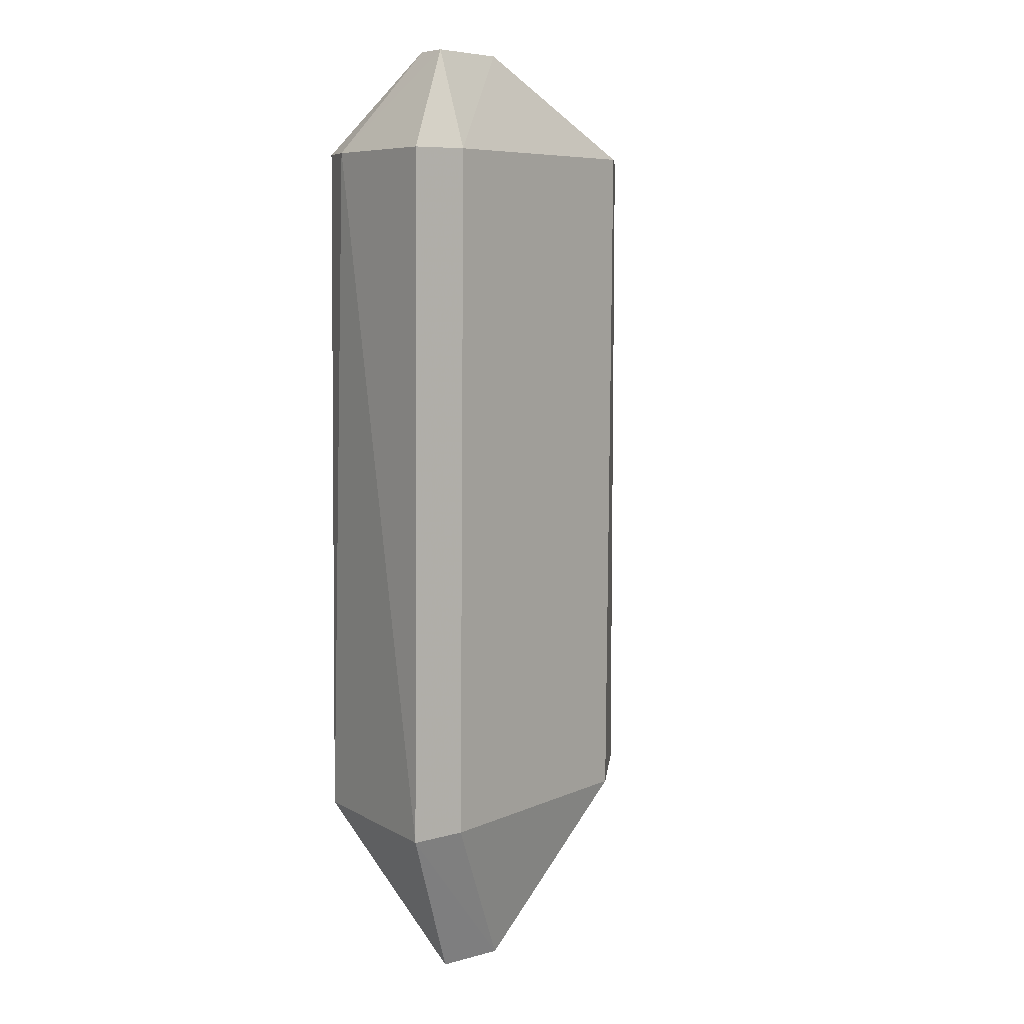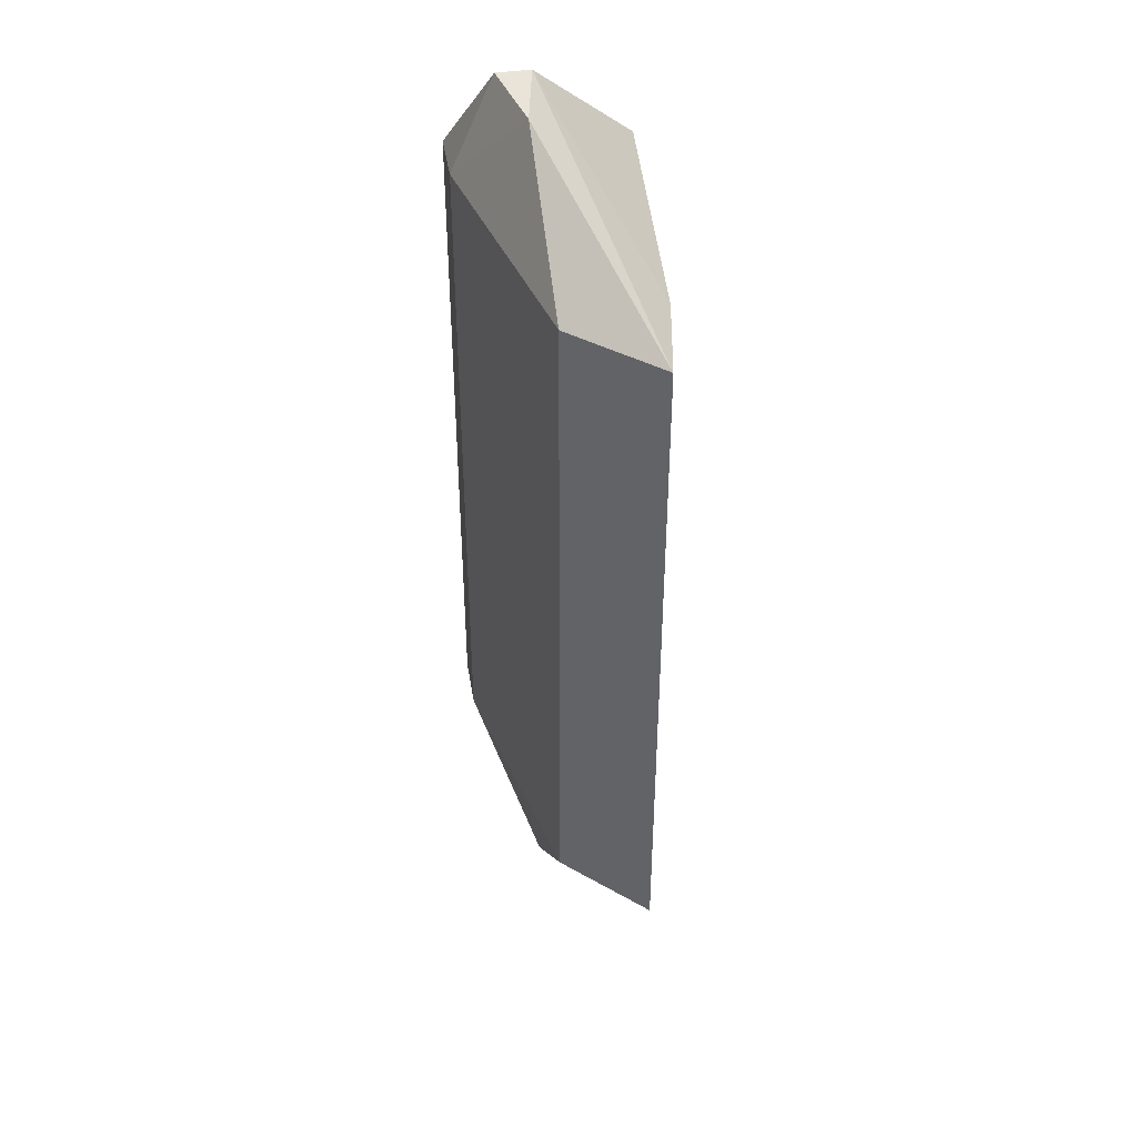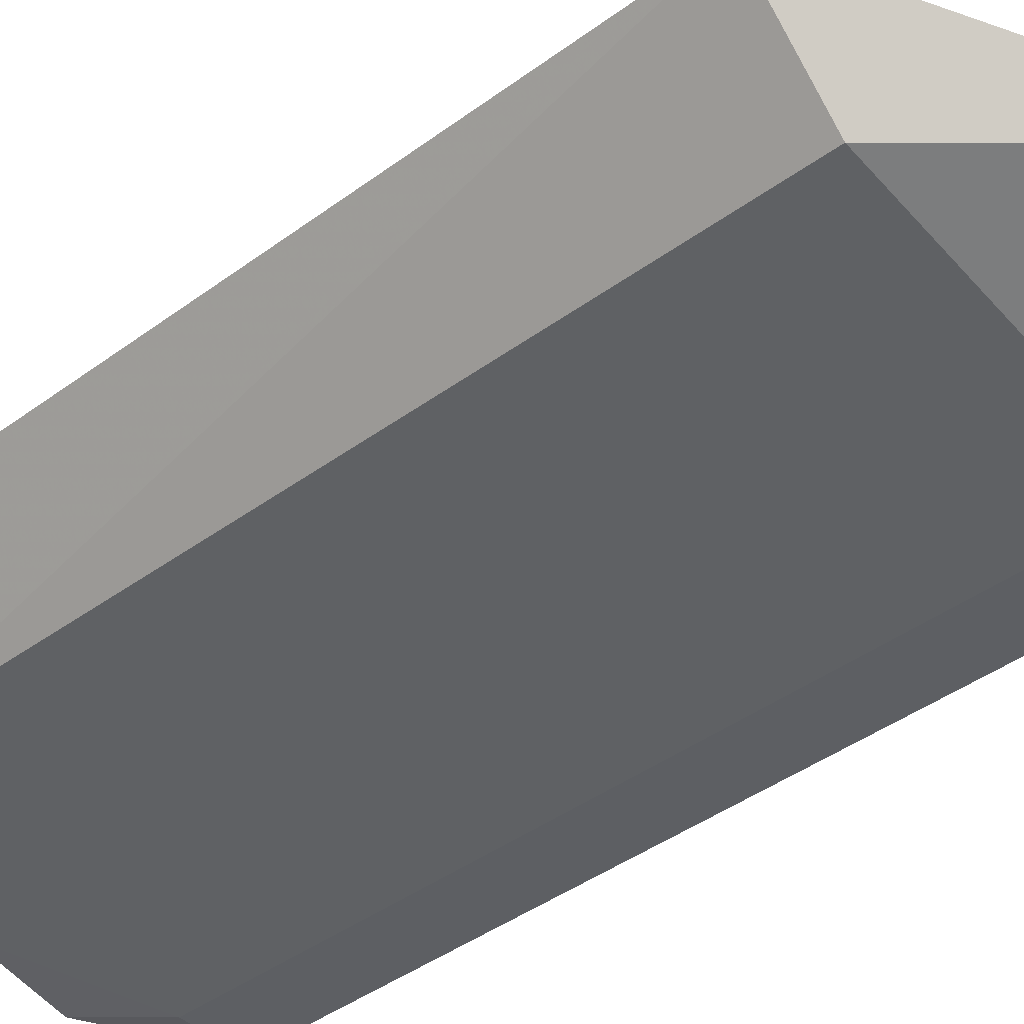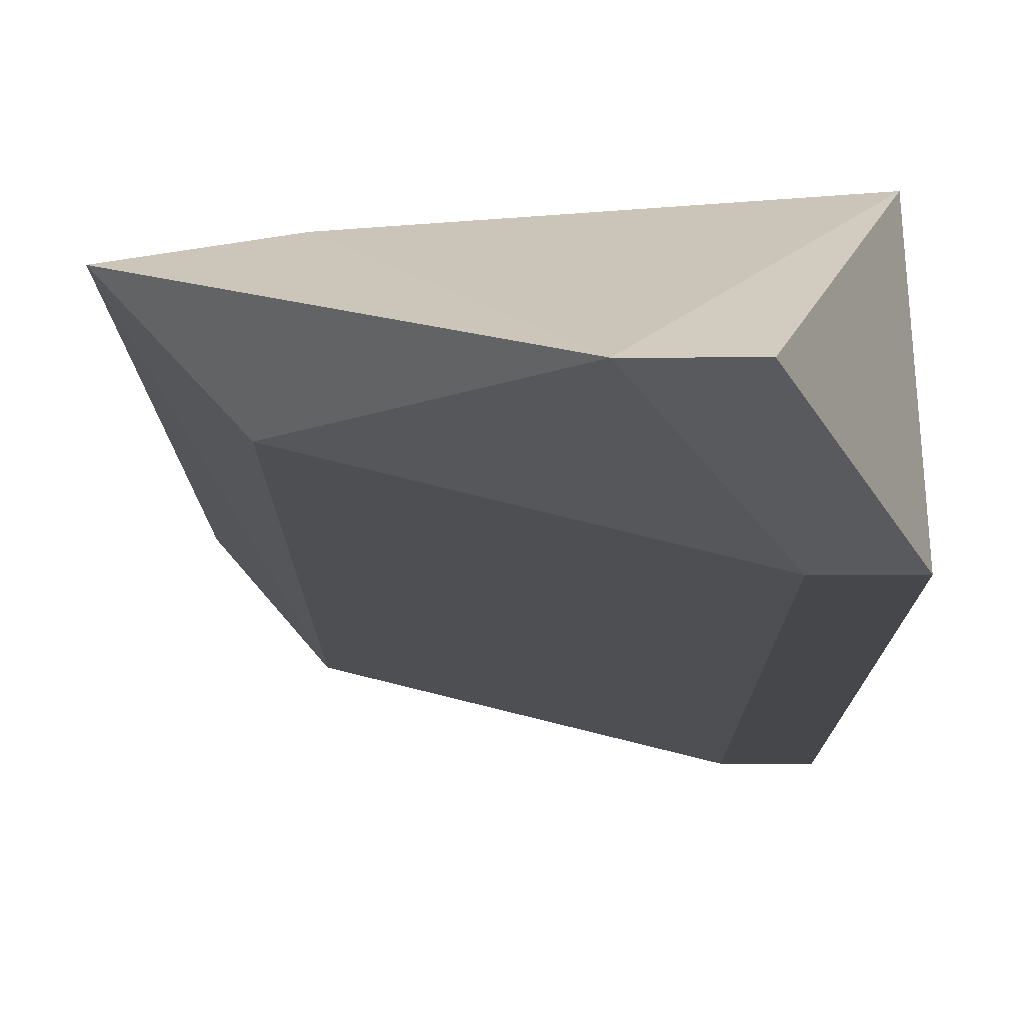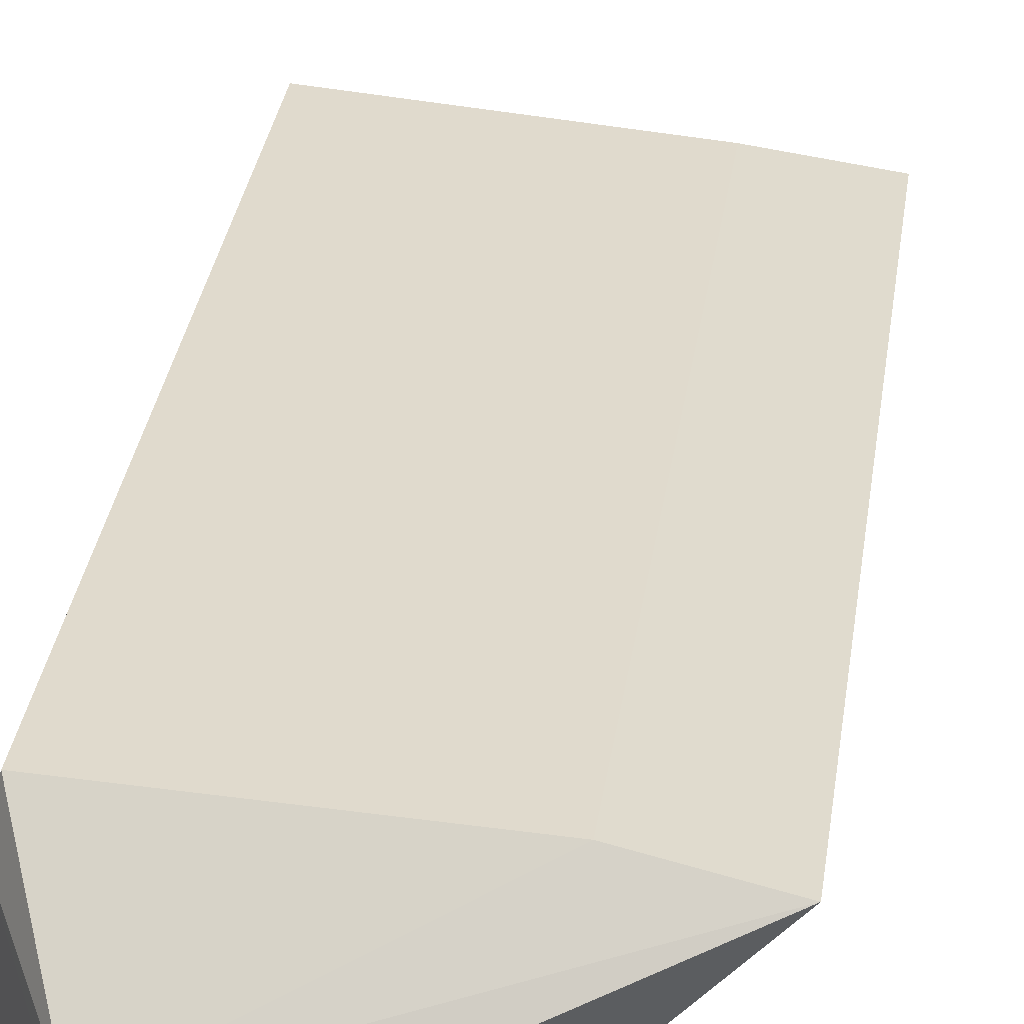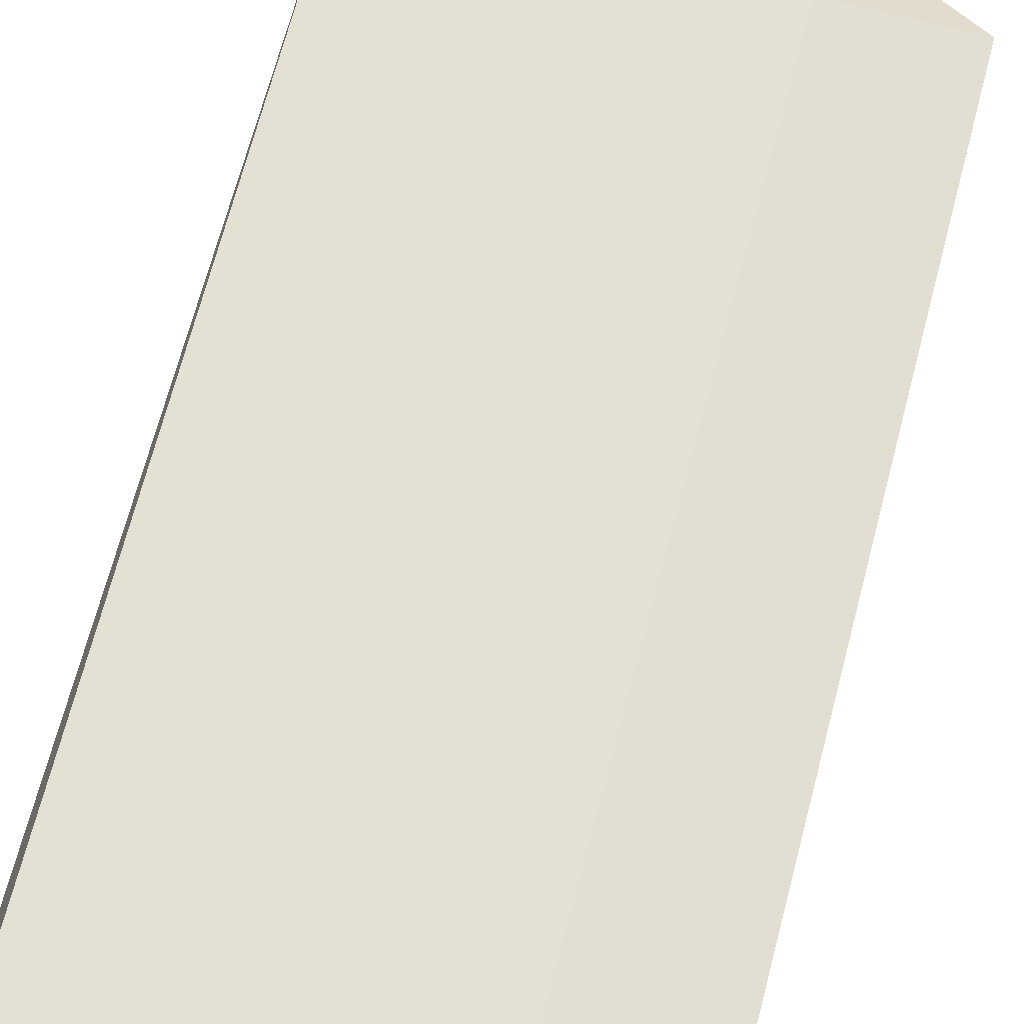
<metadata>
{"format":"obj","ext":"obj","renderer":"f3d","projection":"perspective","resolution":1024,"background":"white","views":[{"elev":7.5,"azim":-36.9,"up":"+Z"},{"elev":43.4,"azim":80.9,"up":"+Z"},{"elev":-40.2,"azim":132.9,"up":"+Y"},{"elev":-10.6,"azim":-179.5,"up":"+Y"},{"elev":31.9,"azim":8.1,"up":"+Y"},{"elev":65.3,"azim":14.5,"up":"+Y"}]}
</metadata>
<code>
v -0.8632 -0.1359 0.009647
v -0.7158 -0.08445 -0.05353
v -0.9438 -0.0633 -0.05356
v -0.9054 -0.1359 -0.601
v -0.7639 -0.136 -0.4956
v -0.7789 -0.07326 -0.4896
v -0.9511 -0.1744 -0.05368
v -0.9136 -0.1265 0.009711
v -0.779 -0.07326 -0.05786
v -0.9477 -0.0633 -0.4959
v -0.7158 -0.08445 -0.4957
v -0.9192 -0.1744 -0.4956
v -0.7603 -0.136 -0.05351
v -0.9136 -0.1475 0.009711
v -0.9519 -0.08907 -0.05367
v -0.8631 -0.136 -0.601
v -0.955 -0.1744 -0.4958
v -0.9153 -0.1744 -0.05344
f 8 1 2
f 9 6 3
f 9 2 6
f 9 8 2
f 9 3 8
f 10 3 6
f 11 6 2
f 13 2 1
f 13 11 2
f 13 5 11
f 14 1 8
f 15 8 3
f 15 14 8
f 15 7 14
f 15 3 10
f 16 10 6
f 16 4 10
f 16 6 11
f 16 11 5
f 16 5 12
f 17 10 4
f 17 16 12
f 17 4 16
f 17 12 7
f 17 15 10
f 17 7 15
f 18 7 12
f 18 12 5
f 18 5 13
f 18 14 7
f 18 13 1
f 18 1 14

</code>
